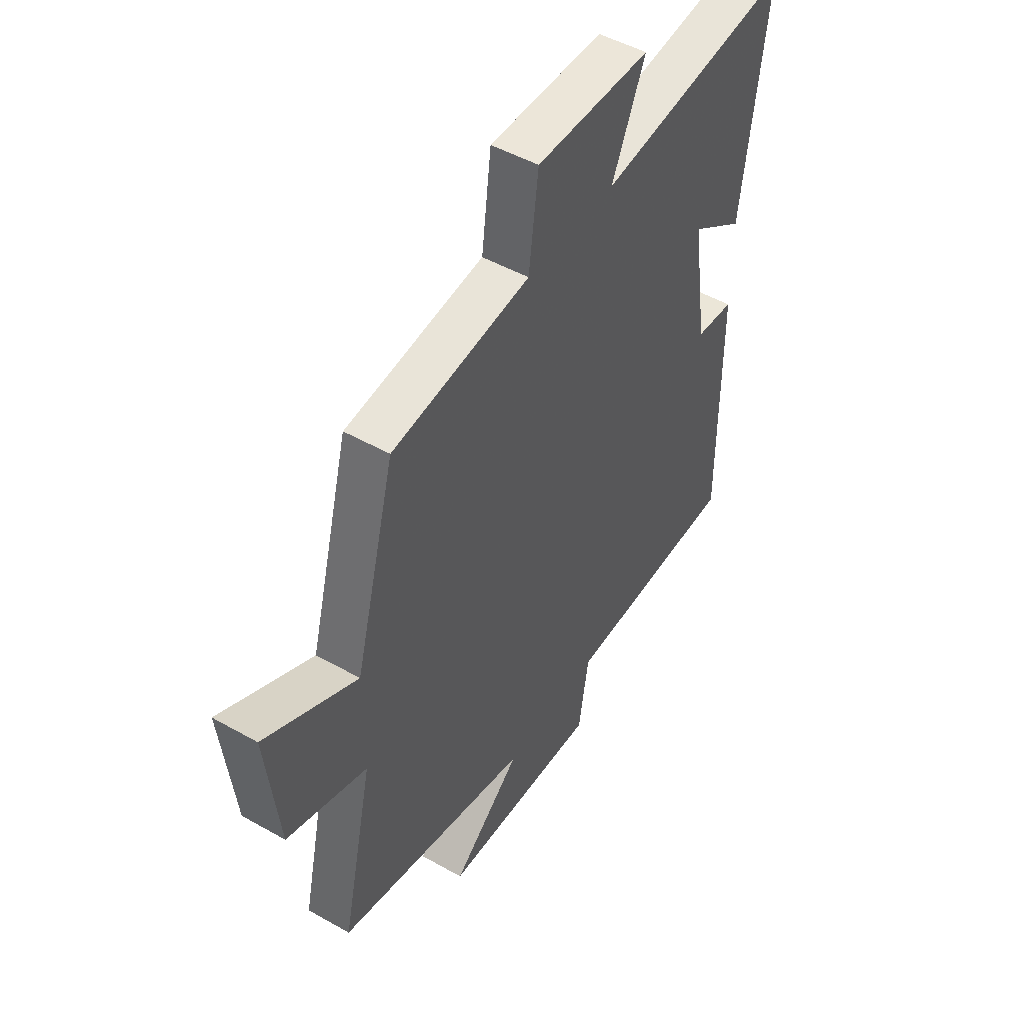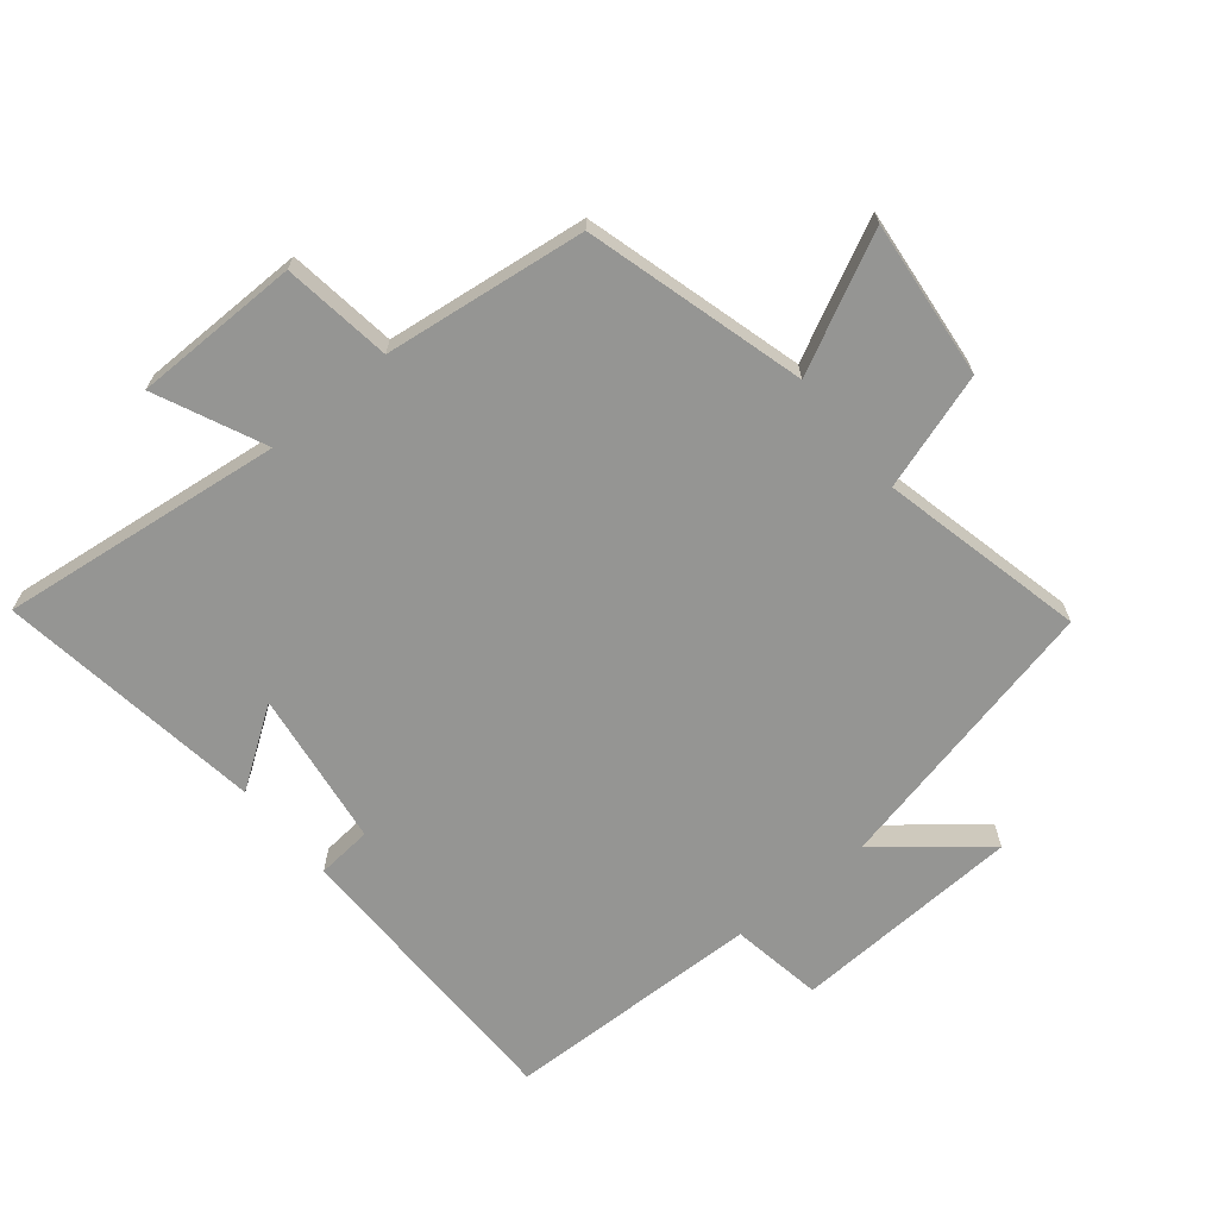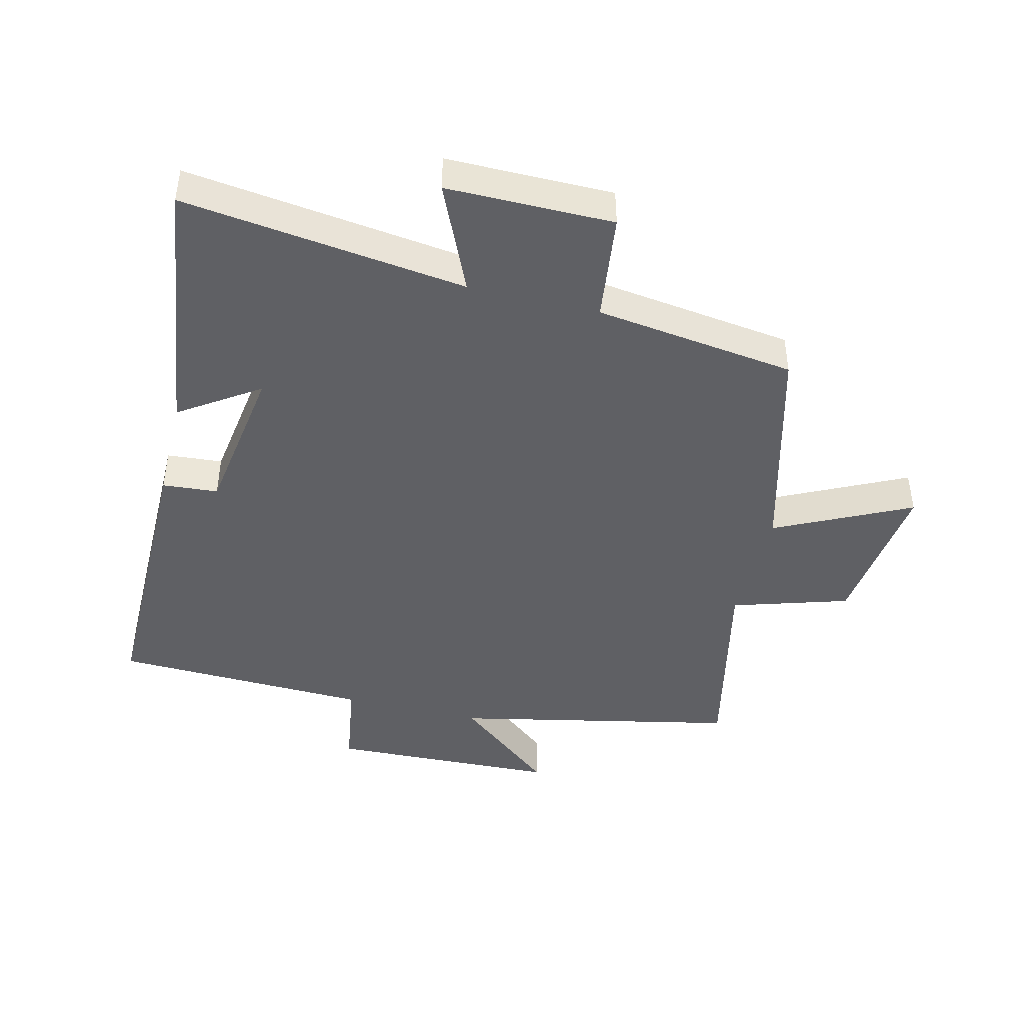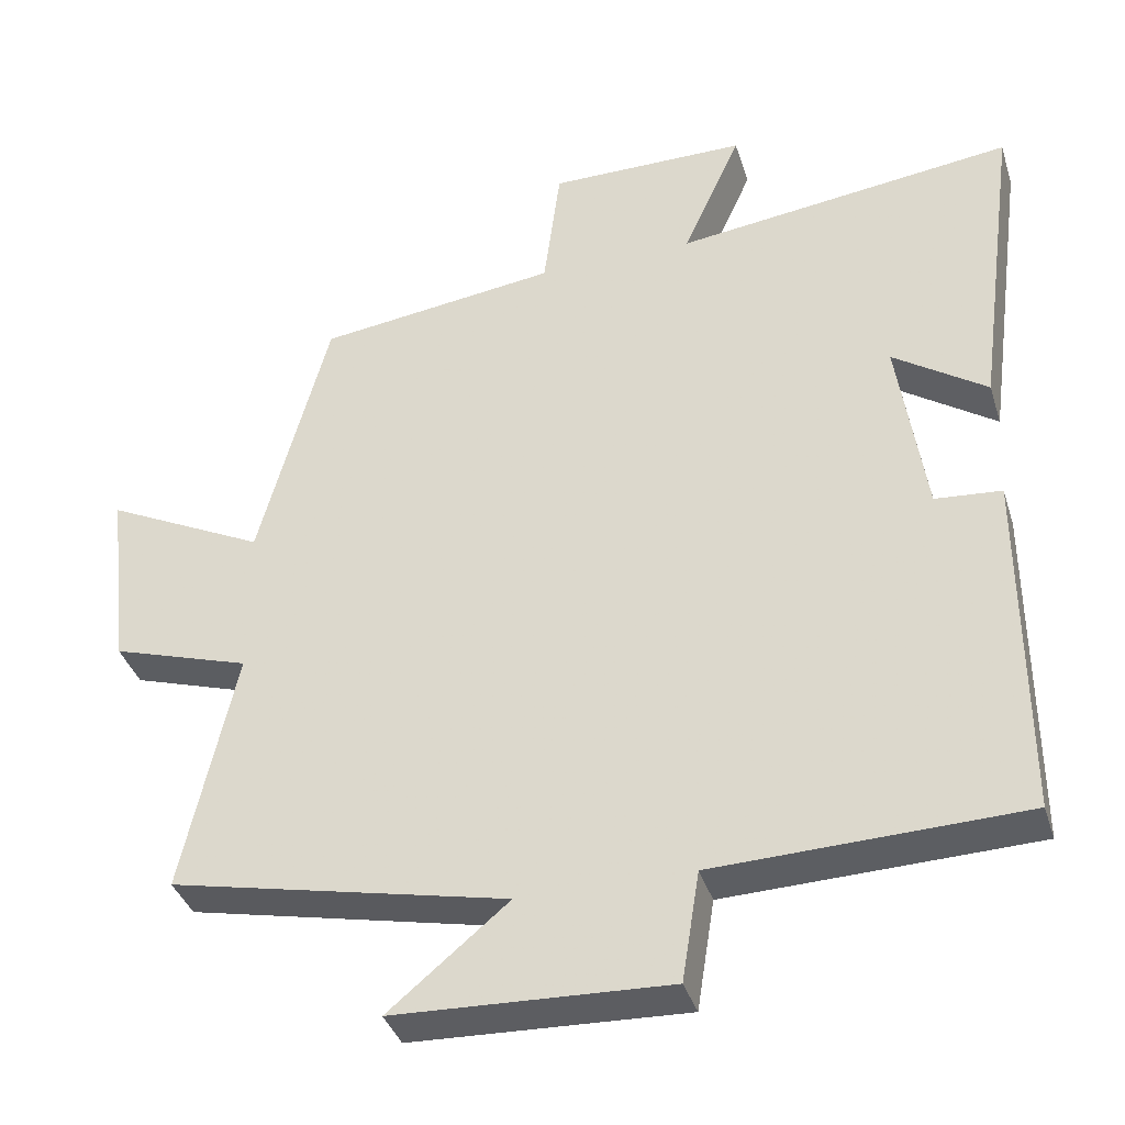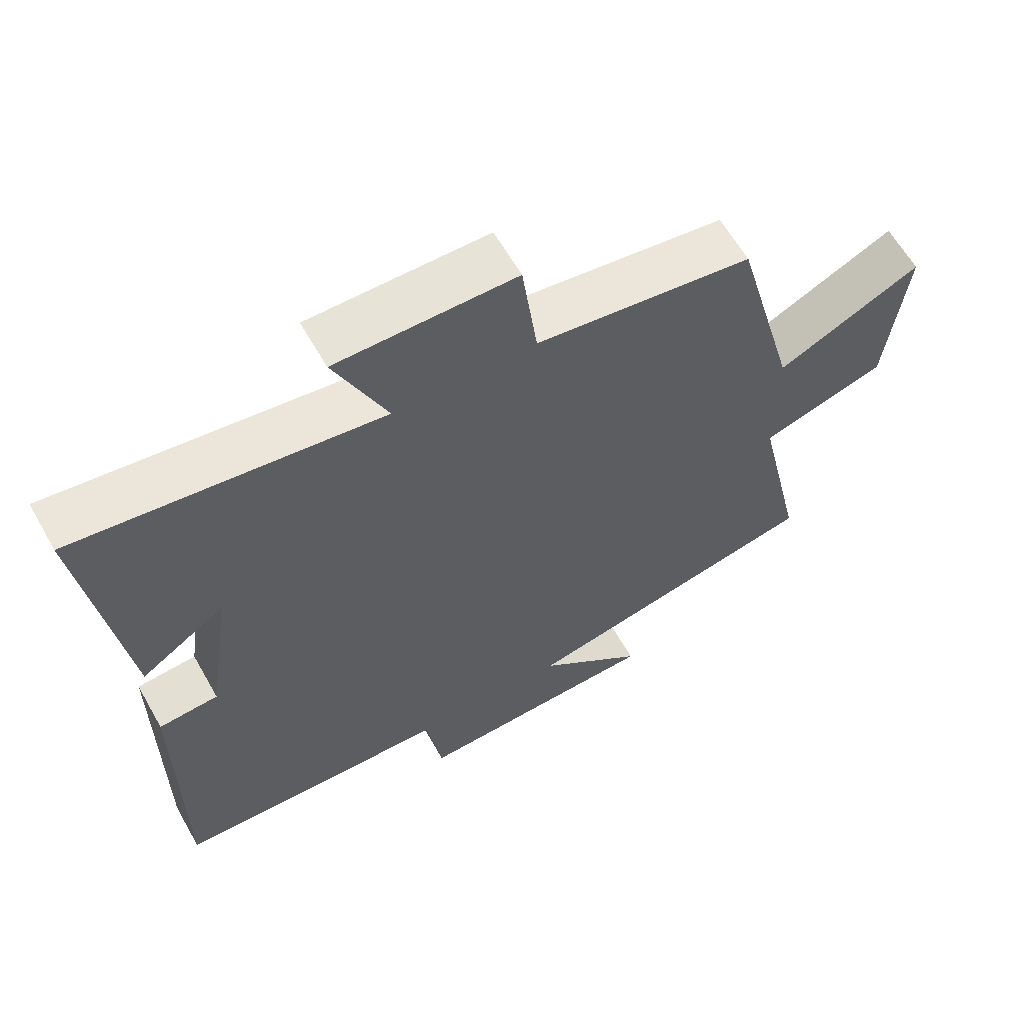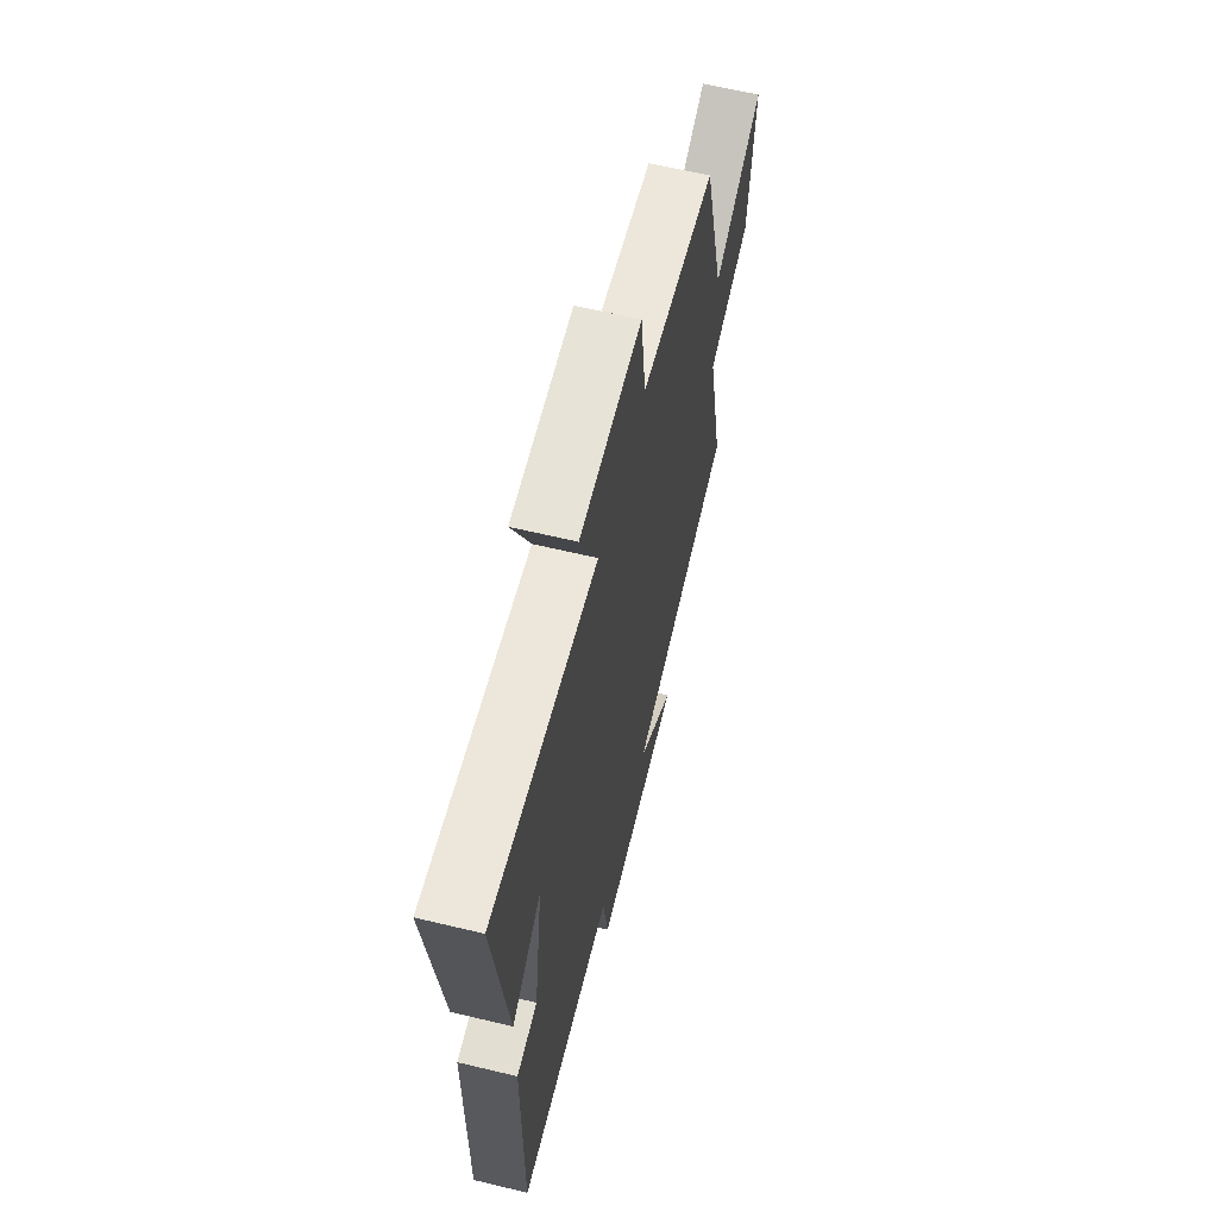
<metadata>
{"format":"obj","ext":"obj","renderer":"f3d","projection":"perspective","resolution":1024,"background":"white","views":[{"elev":48.6,"azim":122.3,"up":"+Z"},{"elev":-67.3,"azim":39.8,"up":"+Y"},{"elev":-44.1,"azim":-13.9,"up":"+Y"},{"elev":-37.4,"azim":-163.3,"up":"+Z"},{"elev":61.8,"azim":-29.5,"up":"+Z"},{"elev":62.7,"azim":-76.3,"up":"+Z"}]}
</metadata>
<code>
v -0.556 0.07 0.557
v -0.113 0.07 0.5
v -0.189 0.07 0.67
v 0.071 0.07 0.67
v 0.093 0.07 0.5
v 0.408 0.07 0.458
v 0.5 0.07 0.115
v 0.71 0.07 0.218
v 0.682 0.07 -0.028
v 0.5 0.07 -0.085
v 0.571 0.07 -0.405
v 0.128 0.07 -0.5
v 0.285 0.07 -0.63
v -0.075 0.07 -0.644
v -0.098 0.07 -0.5
v -0.501 0.07 -0.487
v -0.5 0.07 -0.028
v -0.413 0.07 -0.021
v -0.377 0.07 0.223
v -0.5 0.07 0.14
v -0.556 0 0.557
v -0.113 0 0.5
v -0.189 0 0.67
v 0.071 0 0.67
v 0.093 0 0.5
v 0.408 0 0.458
v 0.5 0 0.115
v 0.71 0 0.218
v 0.682 0 -0.028
v 0.5 0 -0.085
v 0.571 0 -0.405
v 0.128 0 -0.5
v 0.285 0 -0.63
v -0.075 0 -0.644
v -0.098 0 -0.5
v -0.501 0 -0.487
v -0.5 0 -0.028
v -0.413 0 -0.021
v -0.377 0 0.223
v -0.5 0 0.14
f 19 20 1 2
f 18 19 2
f 15 16 17 18
f 15 18 2
f 12 13 14 15
f 10 11 12 15
f 10 15 2
f 7 8 9 10
f 5 6 7 10
f 5 10 2 3
f 3 4 5
f 22 21 40 39
f 22 39 38
f 38 37 36 35
f 22 38 35
f 35 34 33 32
f 35 32 31 30
f 22 35 30
f 30 29 28 27
f 30 27 26 25
f 23 22 30 25
f 25 24 23
f 1 21 22 2
f 2 22 23 3
f 3 23 24 4
f 4 24 25 5
f 5 25 26 6
f 6 26 27 7
f 7 27 28 8
f 8 28 29 9
f 9 29 30 10
f 10 30 31 11
f 11 31 32 12
f 12 32 33 13
f 13 33 34 14
f 14 34 35 15
f 15 35 36 16
f 16 36 37 17
f 17 37 38 18
f 18 38 39 19
f 19 39 40 20
f 20 40 21 1

</code>
